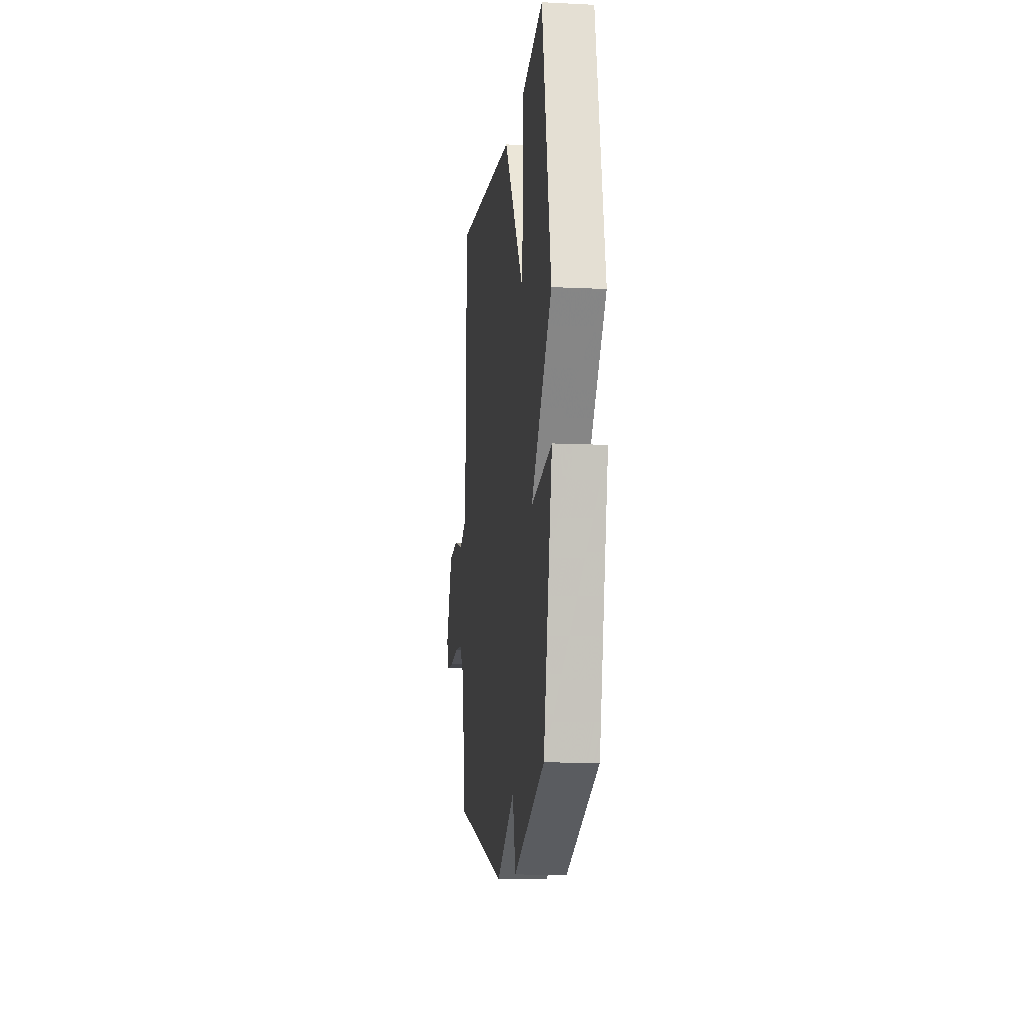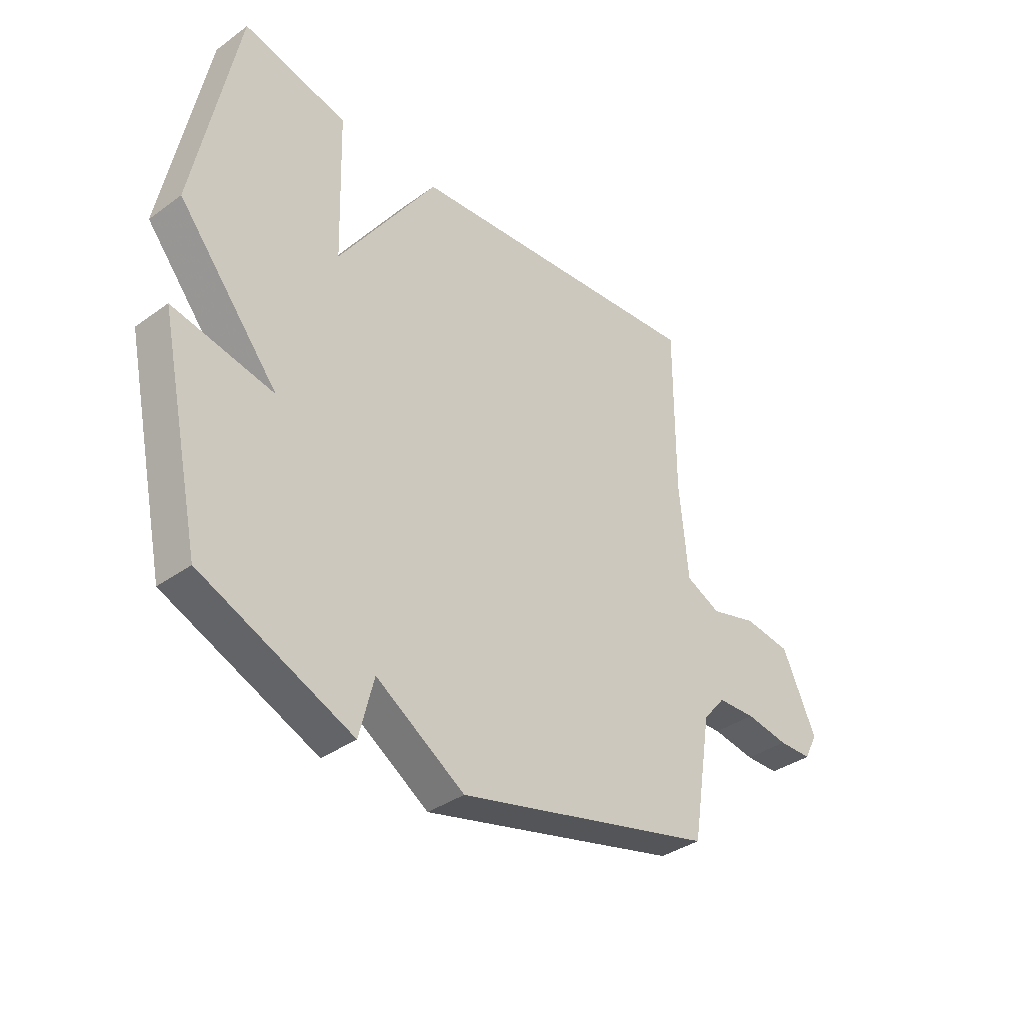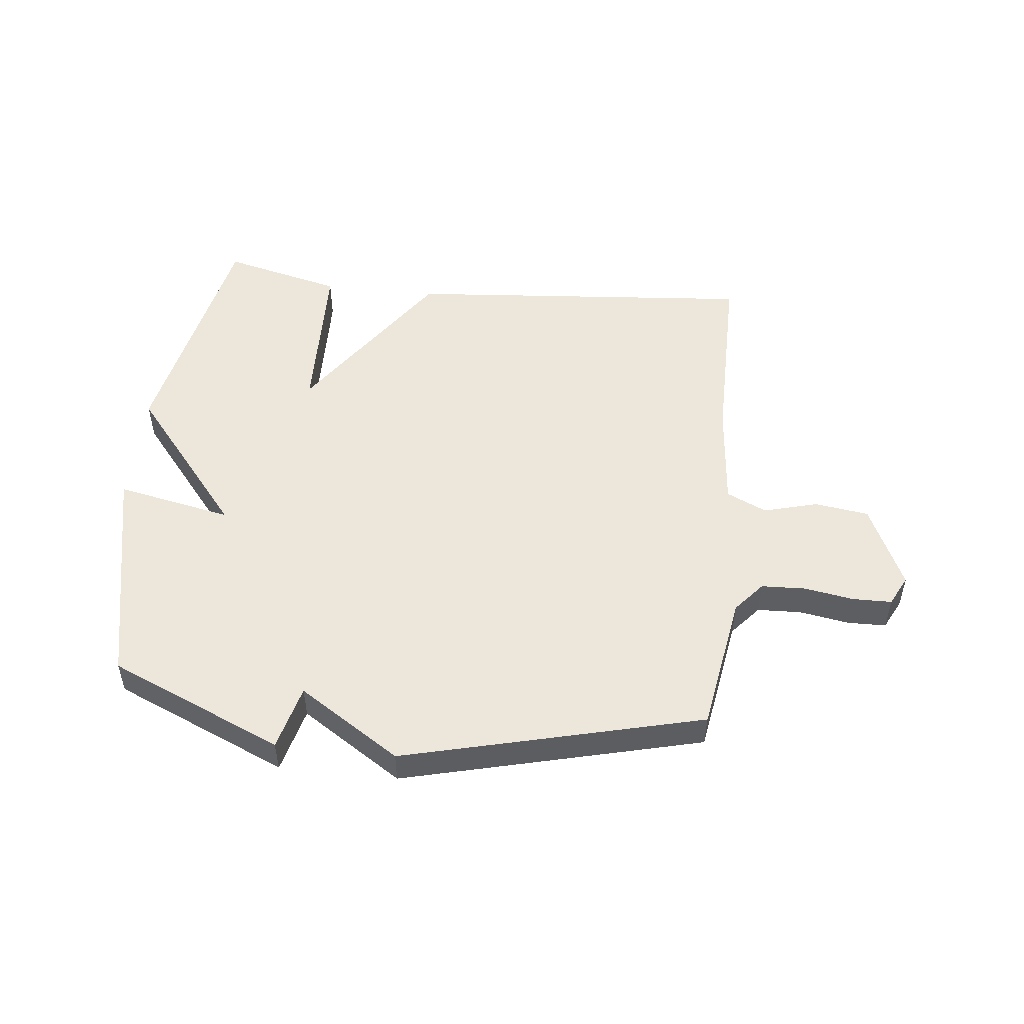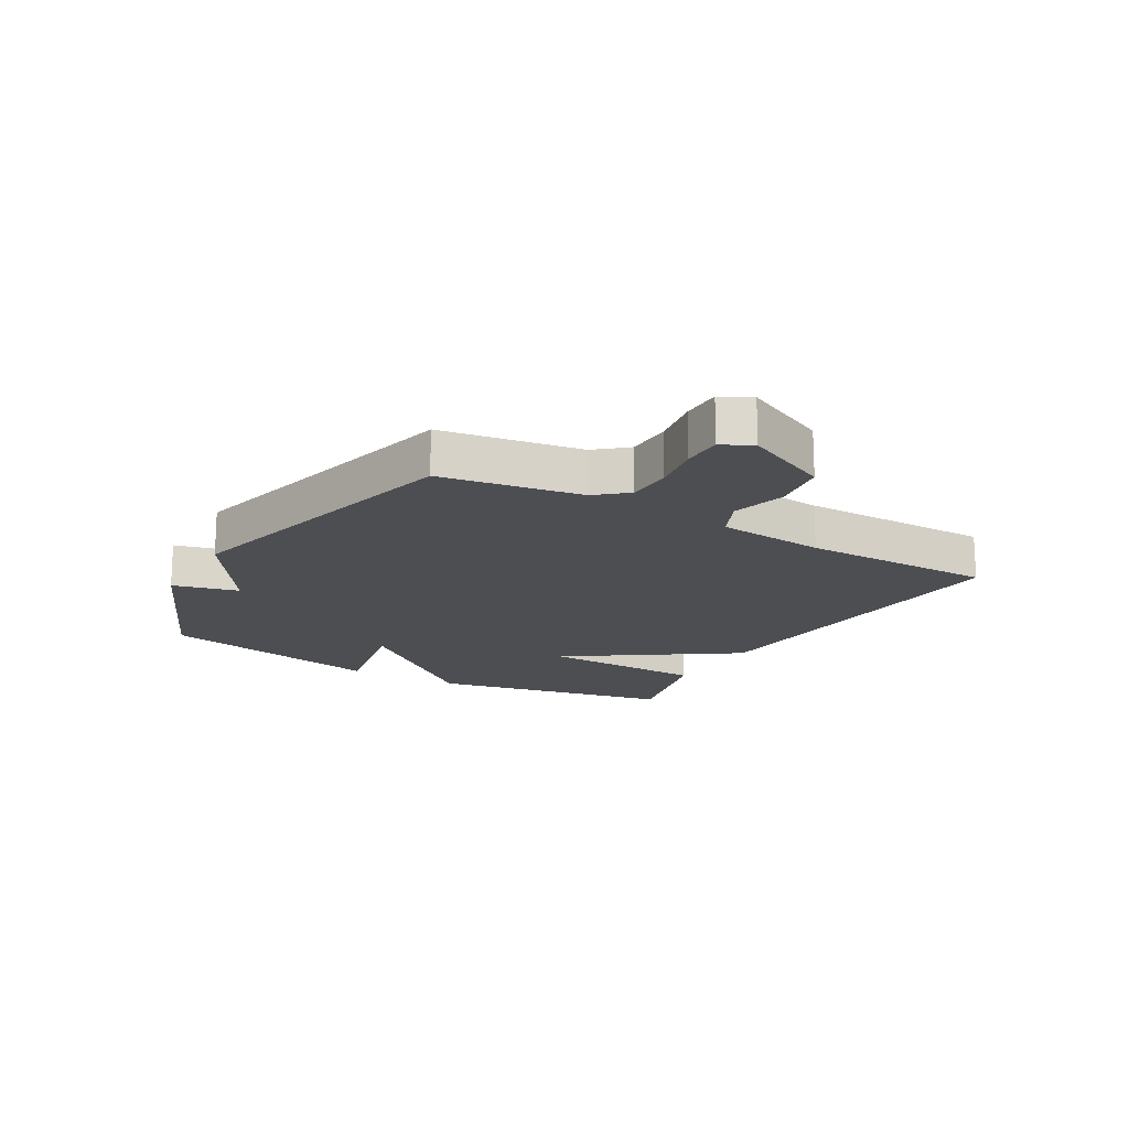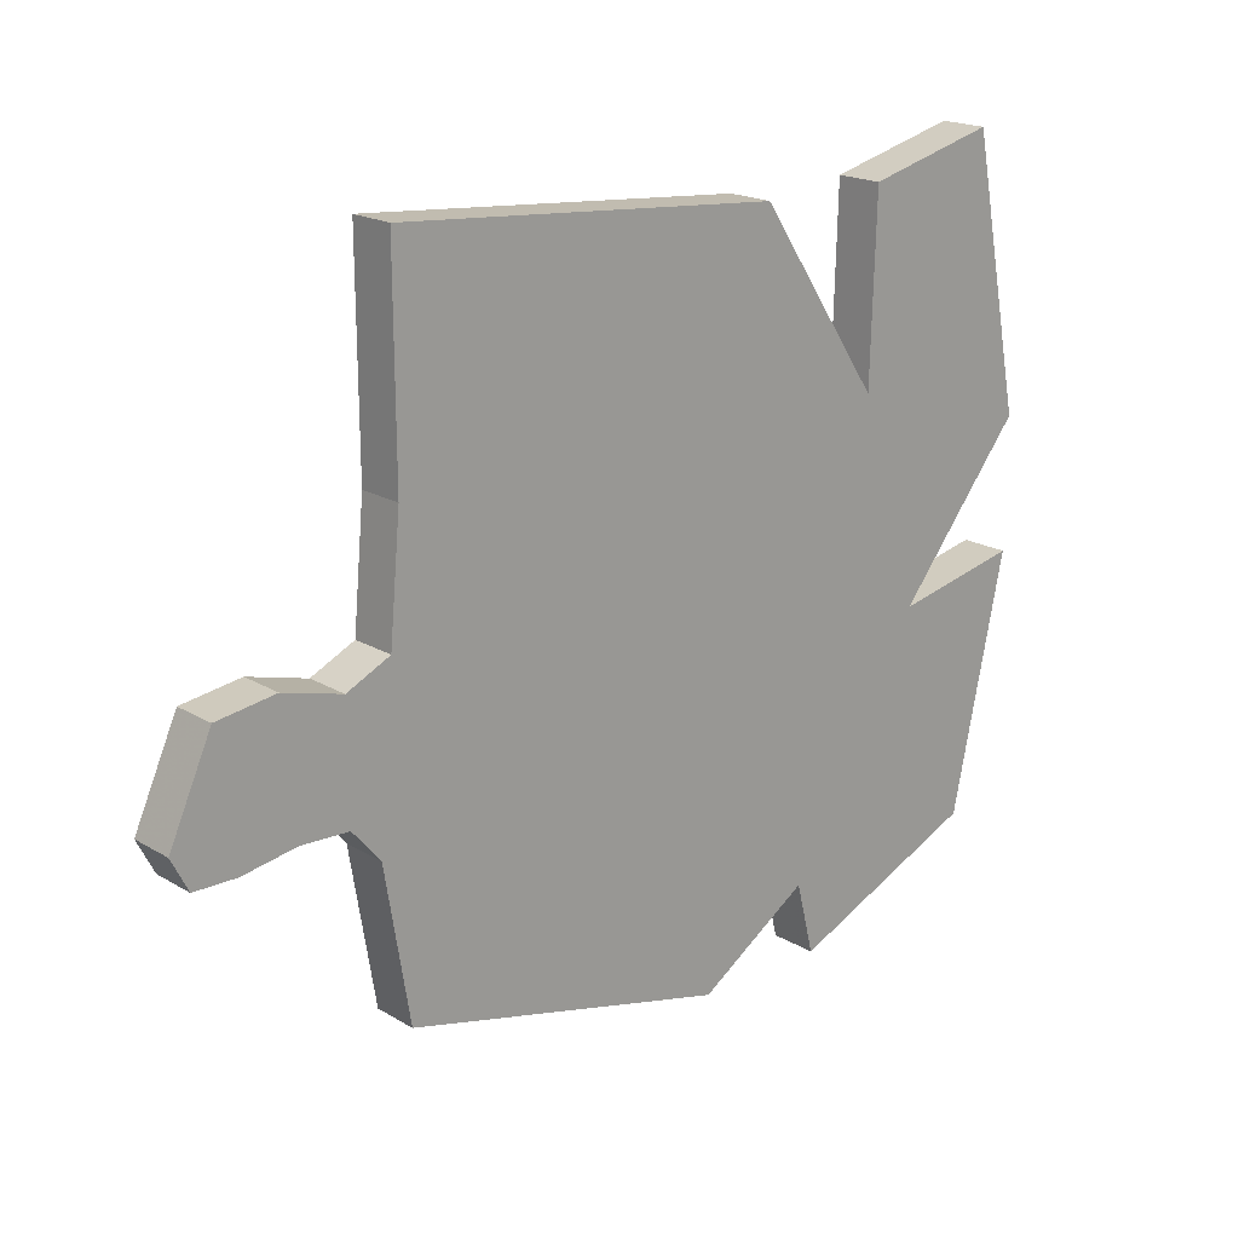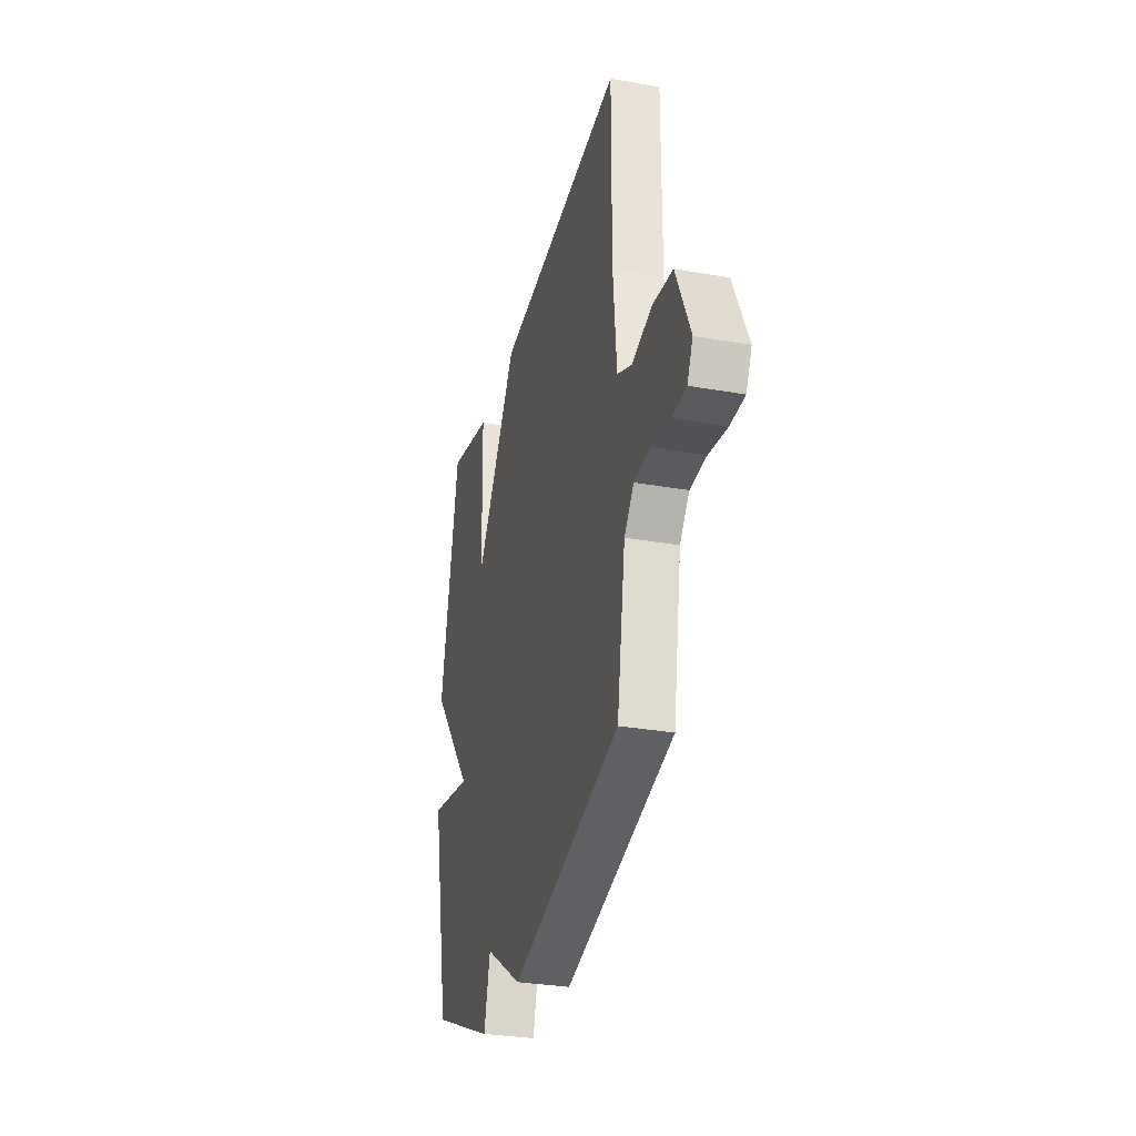
<metadata>
{"format":"obj","ext":"obj","renderer":"f3d","projection":"perspective","resolution":1024,"background":"white","views":[{"elev":-11.0,"azim":83.2,"up":"+Z"},{"elev":-36.4,"azim":133.2,"up":"+Z"},{"elev":50.7,"azim":-173.8,"up":"+Y"},{"elev":-17.0,"azim":-120.1,"up":"+Y"},{"elev":19.2,"azim":-42.0,"up":"+Z"},{"elev":-30.7,"azim":-104.3,"up":"+Z"}]}
</metadata>
<code>
v 0.5 0.07 -0.5
v 0.206 0.07 -0.627
v 0.178 0.07 -0.516
v 0.006 0.07 -0.627
v -0.5 0.07 -0.5
v -0.539 0.07 -0.264
v -0.583 0.07 -0.212
v -0.658 0.07 -0.209
v -0.742 0.07 -0.223
v -0.808 0.07 -0.222
v -0.834 0.07 -0.171
v -0.768 0.07 -0.027
v -0.676 0.07 -0.014
v -0.584 0.07 -0.039
v -0.516 0.07 -0.007
v -0.499 0.07 0.175
v -0.5 0.07 0.5
v 0.097 0.07 0.45
v 0.289 0.07 0.168
v 0.297 0.07 0.45
v 0.5 0.07 0.5
v 0.583 0.07 0.085
v 0.387 0.07 -0.155
v 0.583 0.07 -0.115
v 0.5 0 -0.5
v 0.206 0 -0.627
v 0.178 0 -0.516
v 0.006 0 -0.627
v -0.5 0 -0.5
v -0.539 0 -0.264
v -0.583 0 -0.212
v -0.658 0 -0.209
v -0.742 0 -0.223
v -0.808 0 -0.222
v -0.834 0 -0.171
v -0.768 0 -0.027
v -0.676 0 -0.014
v -0.584 0 -0.039
v -0.516 0 -0.007
v -0.499 0 0.175
v -0.5 0 0.5
v 0.097 0 0.45
v 0.289 0 0.168
v 0.297 0 0.45
v 0.5 0 0.5
v 0.583 0 0.085
v 0.387 0 -0.155
v 0.583 0 -0.115
f 1 2 3
f 24 1 3
f 23 24 3
f 21 22 23
f 20 21 23
f 19 20 23
f 23 3 4
f 19 23 4
f 18 19 4
f 17 18 4
f 16 17 4
f 4 5 6
f 16 4 6
f 15 16 6
f 14 15 6 7
f 12 13 14
f 11 12 14
f 10 11 14
f 9 10 14
f 8 9 14
f 7 8 14
f 27 26 25
f 27 25 48
f 27 48 47
f 47 46 45
f 47 45 44
f 47 44 43
f 28 27 47
f 28 47 43
f 28 43 42
f 28 42 41
f 28 41 40
f 30 29 28
f 30 28 40
f 30 40 39
f 31 30 39 38
f 38 37 36
f 38 36 35
f 38 35 34
f 38 34 33
f 38 33 32
f 38 32 31
f 1 25 26 2
f 2 26 27 3
f 3 27 28 4
f 4 28 29 5
f 5 29 30 6
f 6 30 31 7
f 7 31 32 8
f 8 32 33 9
f 9 33 34 10
f 10 34 35 11
f 11 35 36 12
f 12 36 37 13
f 13 37 38 14
f 14 38 39 15
f 15 39 40 16
f 16 40 41 17
f 17 41 42 18
f 18 42 43 19
f 19 43 44 20
f 20 44 45 21
f 21 45 46 22
f 22 46 47 23
f 23 47 48 24
f 24 48 25 1

</code>
